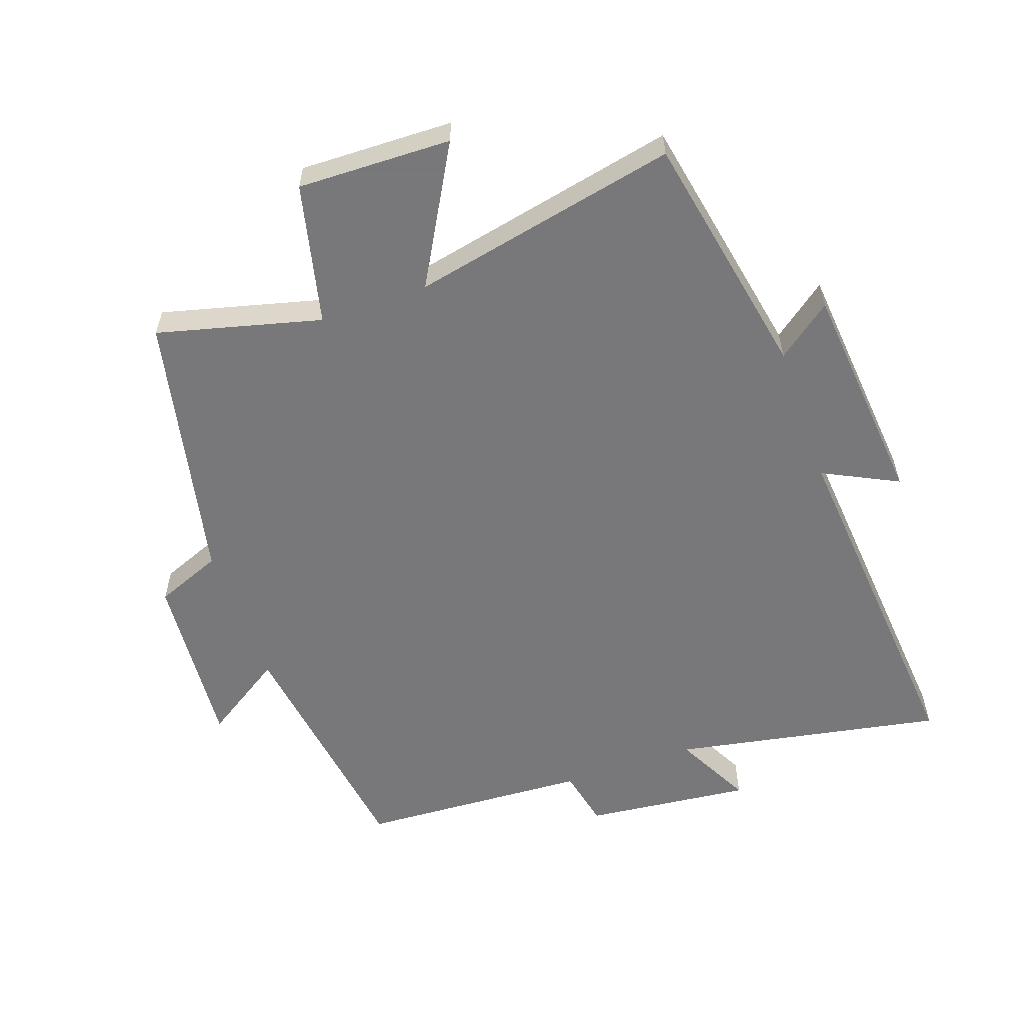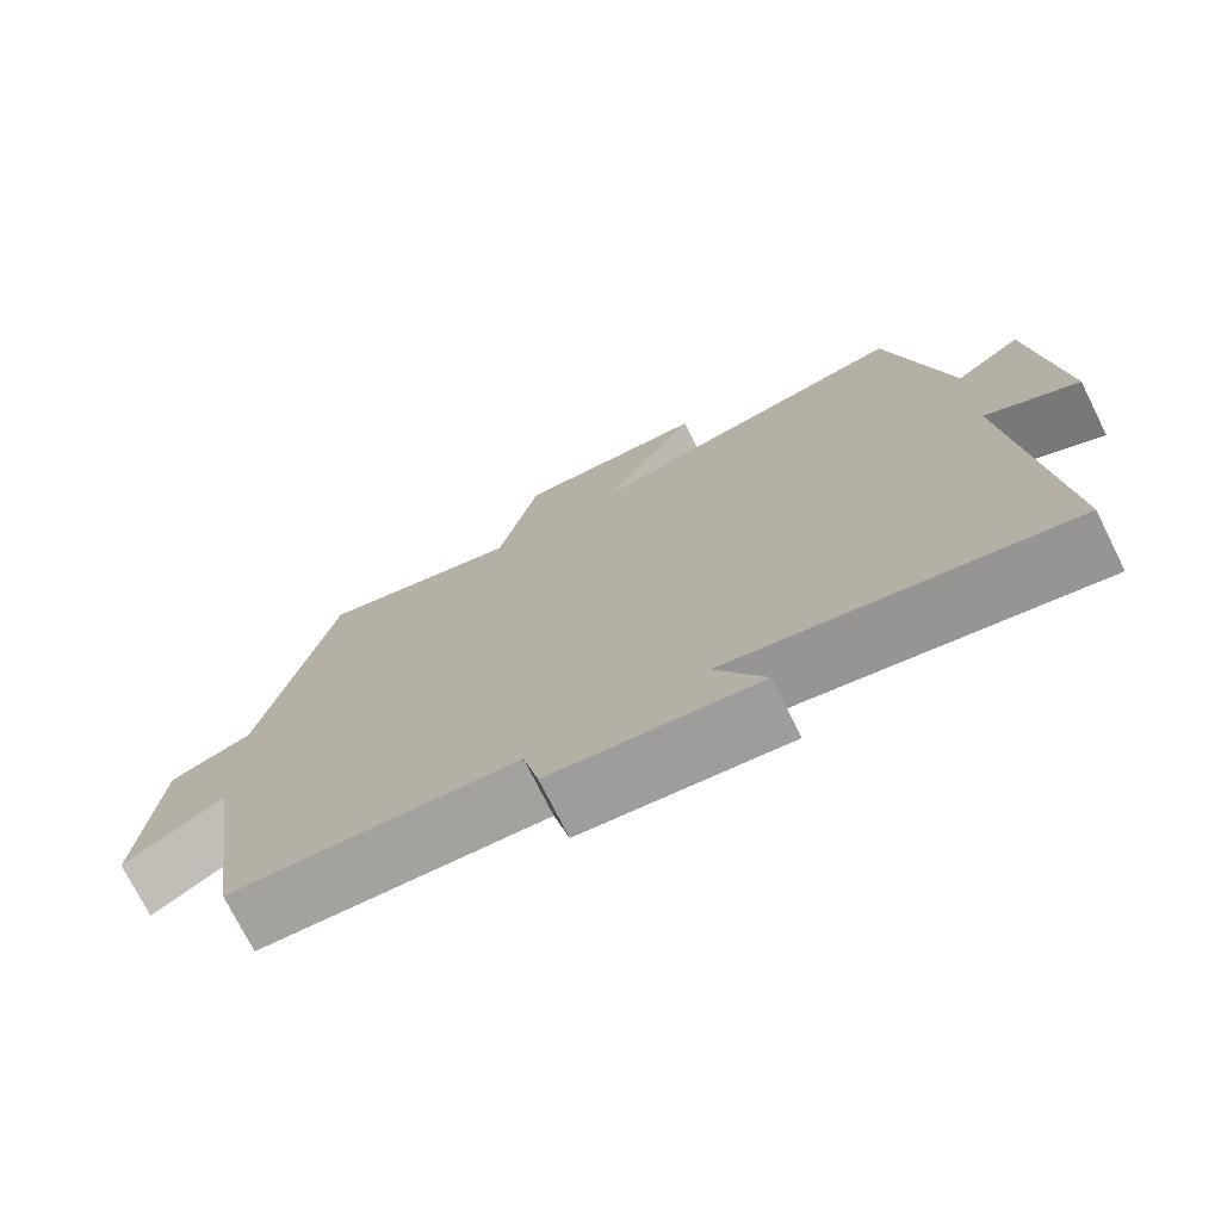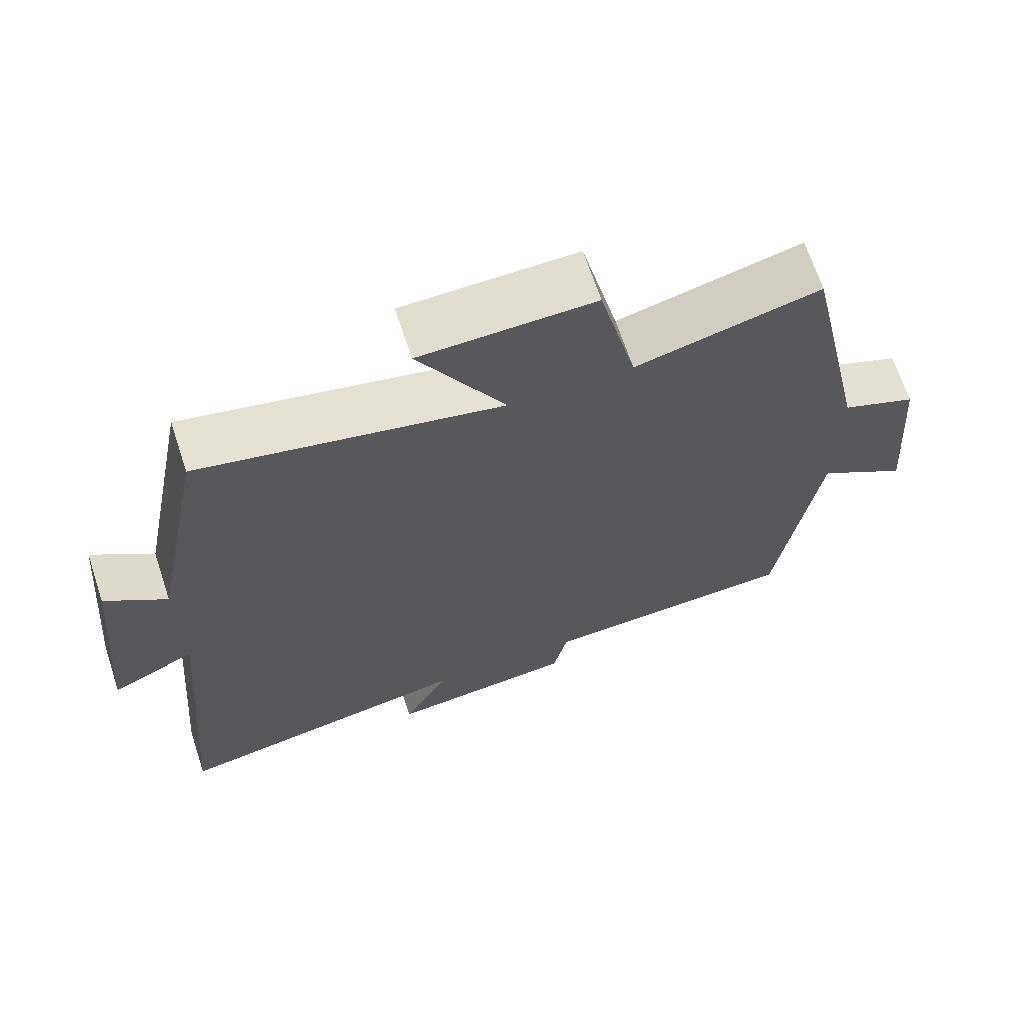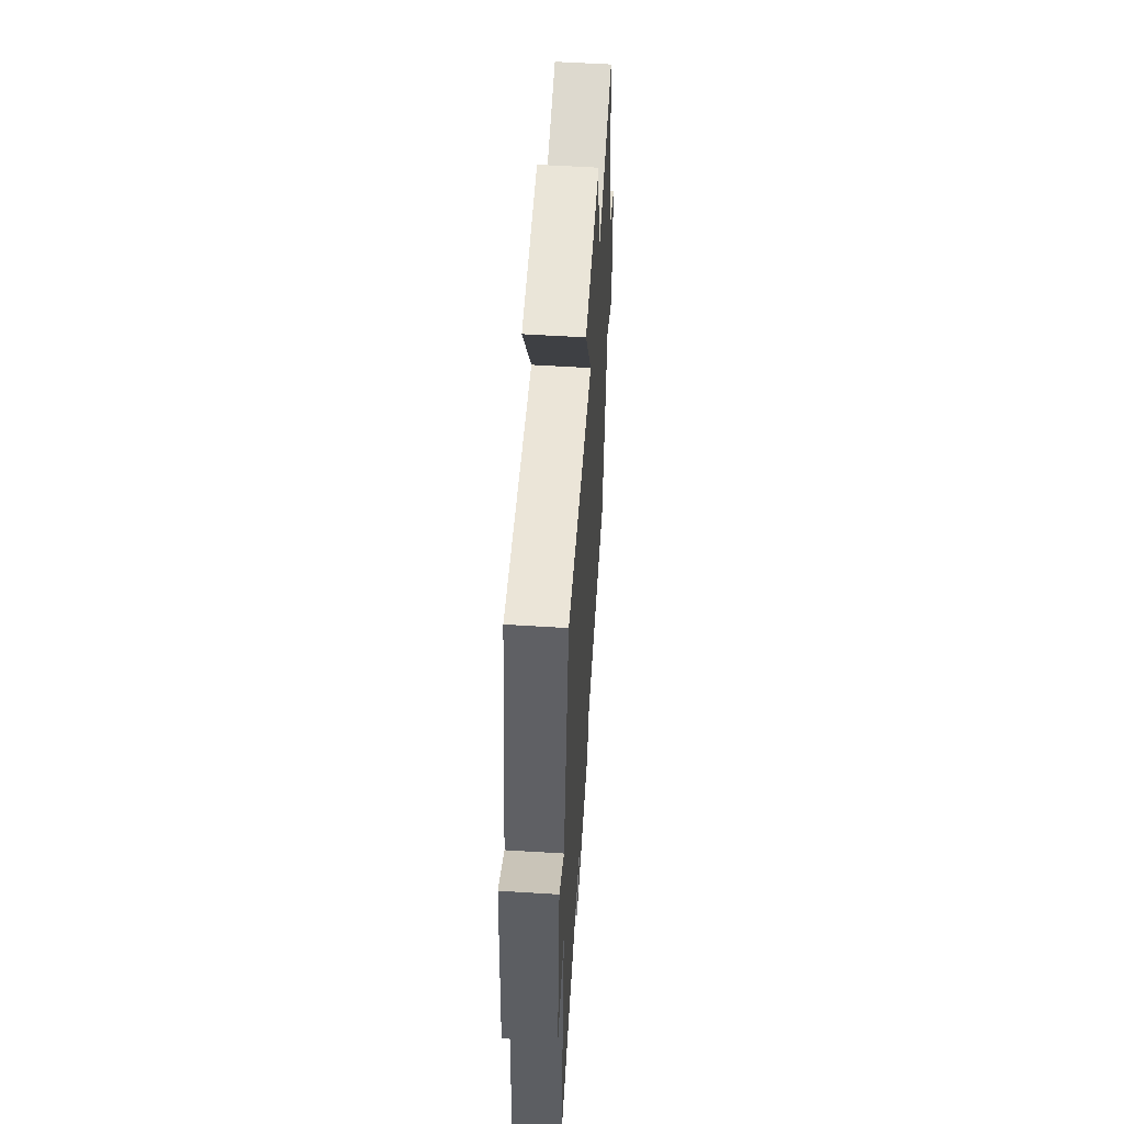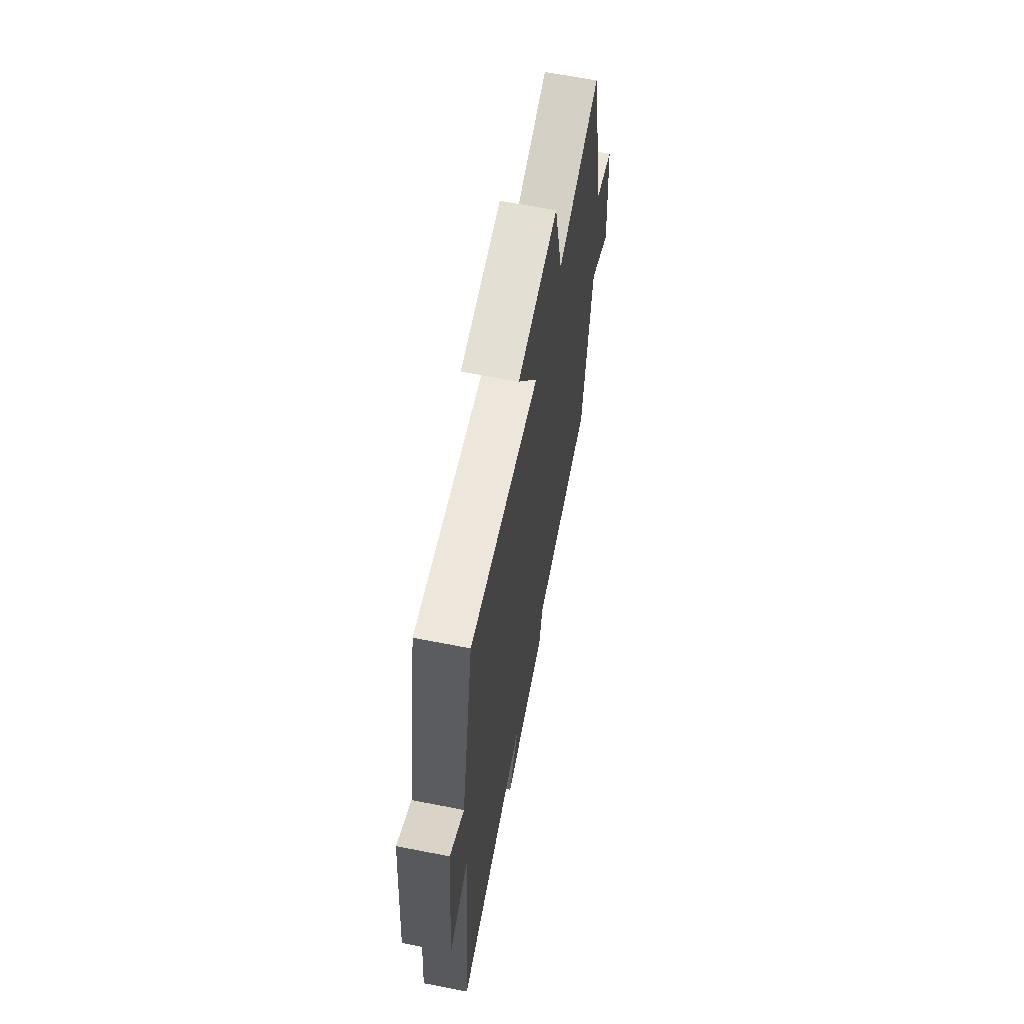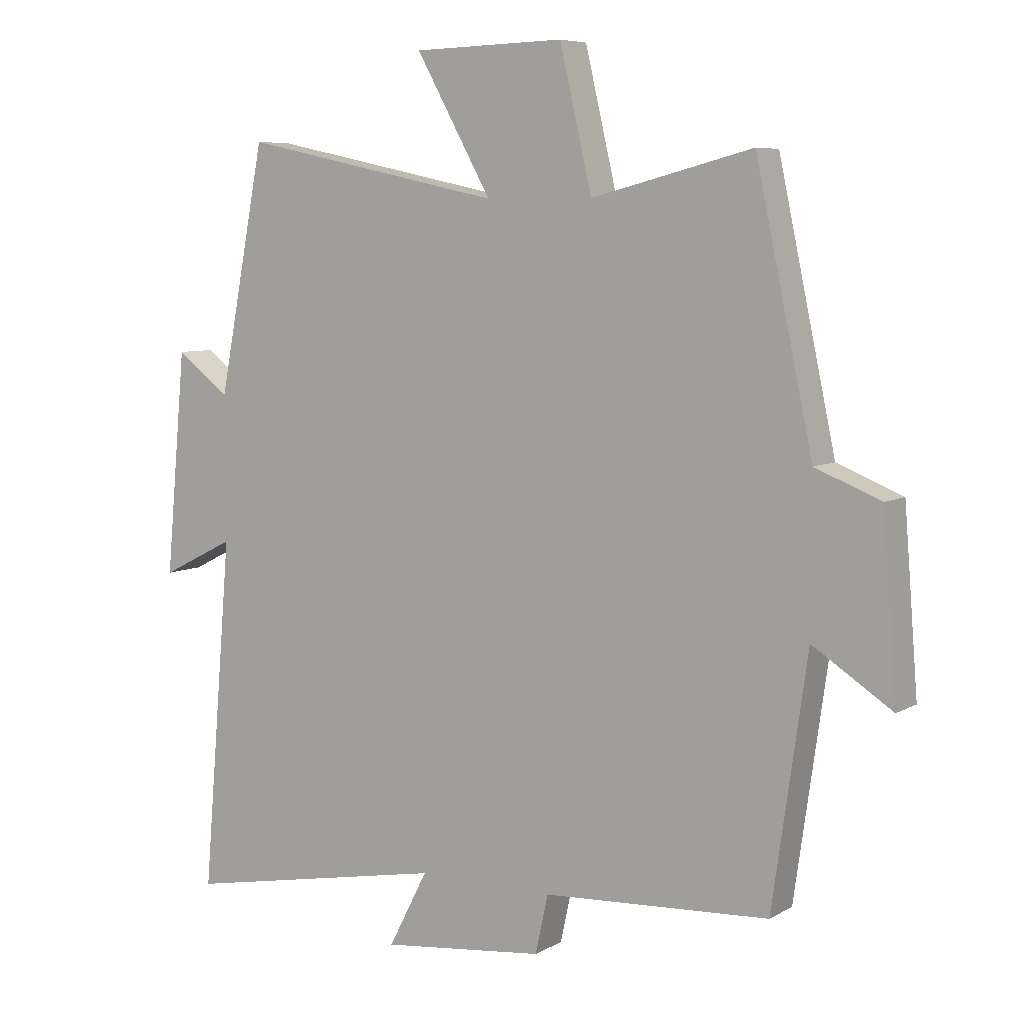
<metadata>
{"format":"obj","ext":"obj","renderer":"f3d","projection":"perspective","resolution":1024,"background":"white","views":[{"elev":-57.6,"azim":19.4,"up":"+Y"},{"elev":-74.4,"azim":26.6,"up":"+Z"},{"elev":67.6,"azim":161.7,"up":"+Z"},{"elev":57.1,"azim":93.7,"up":"+Z"},{"elev":64.9,"azim":101.1,"up":"+Z"},{"elev":6.8,"azim":-147.4,"up":"+Z"}]}
</metadata>
<code>
v -0.445 0.07 -0.48
v -0.5 0.07 -0.093
v -0.625 0.07 -0.174
v -0.603 0.07 0.104
v -0.5 0.07 0.145
v -0.41 0.07 0.565
v -0.157 0.07 0.5
v -0.106 0.07 0.718
v 0.132 0.07 0.712
v 0.013 0.07 0.5
v 0.426 0.07 0.587
v 0.5 0.07 0.202
v 0.584 0.07 0.266
v 0.616 0.07 -0.084
v 0.5 0.07 -0.026
v 0.547 0.07 -0.579
v 0.128 0.07 -0.5
v 0.19 0.07 -0.62
v -0.068 0.07 -0.592
v -0.088 0.07 -0.5
v -0.445 0 -0.48
v -0.5 0 -0.093
v -0.625 0 -0.174
v -0.603 0 0.104
v -0.5 0 0.145
v -0.41 0 0.565
v -0.157 0 0.5
v -0.106 0 0.718
v 0.132 0 0.712
v 0.013 0 0.5
v 0.426 0 0.587
v 0.5 0 0.202
v 0.584 0 0.266
v 0.616 0 -0.084
v 0.5 0 -0.026
v 0.547 0 -0.579
v 0.128 0 -0.5
v 0.19 0 -0.62
v -0.068 0 -0.592
v -0.088 0 -0.5
f 17 18 19 20
f 17 20 1 2
f 15 16 17 2
f 12 13 14 15
f 12 15 2
f 11 12 2
f 10 11 2
f 7 8 9 10
f 7 10 2 3
f 5 6 7
f 5 7 3
f 3 4 5
f 40 39 38 37
f 22 21 40 37
f 22 37 36 35
f 35 34 33 32
f 22 35 32
f 22 32 31
f 22 31 30
f 30 29 28 27
f 23 22 30 27
f 27 26 25
f 23 27 25
f 25 24 23
f 1 21 22 2
f 2 22 23 3
f 3 23 24 4
f 4 24 25 5
f 5 25 26 6
f 6 26 27 7
f 7 27 28 8
f 8 28 29 9
f 9 29 30 10
f 10 30 31 11
f 11 31 32 12
f 12 32 33 13
f 13 33 34 14
f 14 34 35 15
f 15 35 36 16
f 16 36 37 17
f 17 37 38 18
f 18 38 39 19
f 19 39 40 20
f 20 40 21 1

</code>
